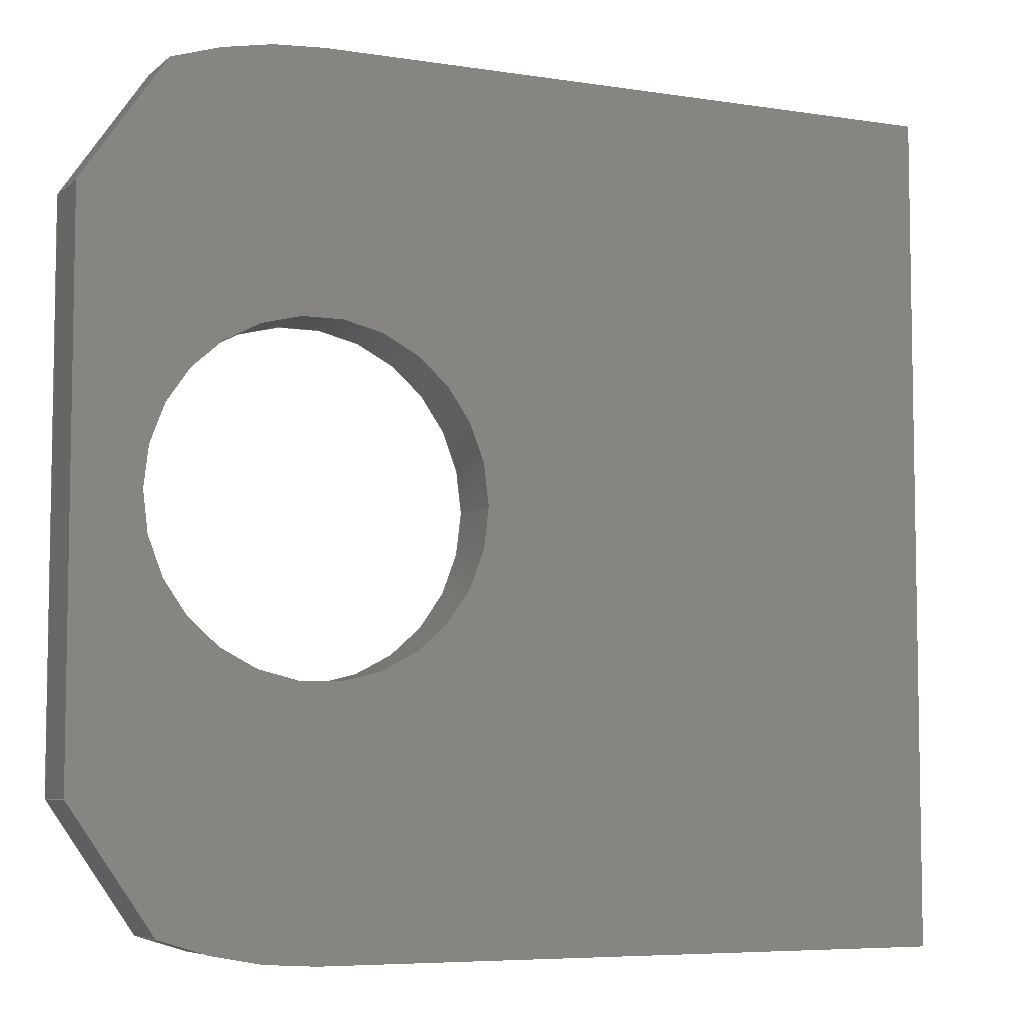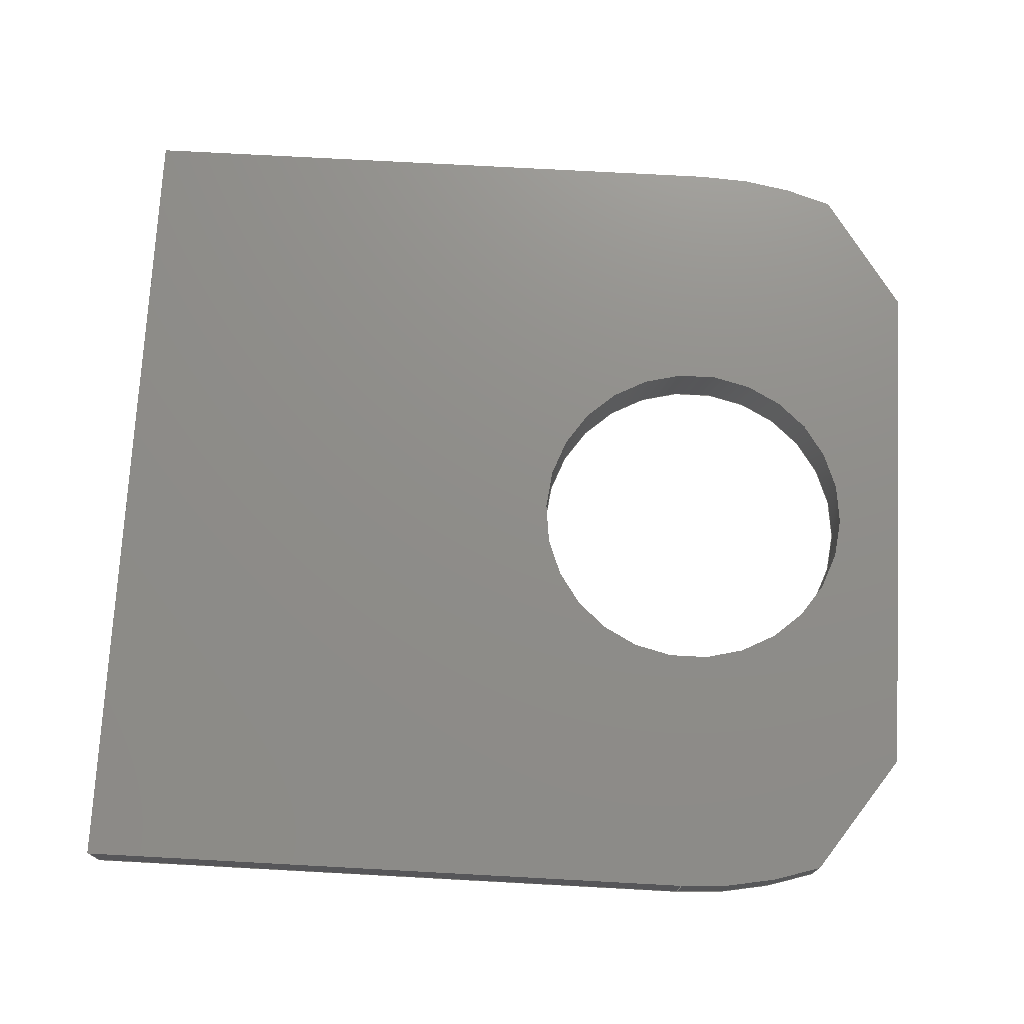
<metadata>
{"format":"step","ext":"step","renderer":"f3d","projection":"perspective","resolution":1024,"background":"white","views":[{"elev":-6.3,"azim":-25.2,"up":"+Y"},{"elev":73.8,"azim":-176.9,"up":"+Z"}]}
</metadata>
<code>
ISO-10303-21;
DATA;
#1=MECHANICAL_DESIGN_GEOMETRIC_PRESENTATION_REPRESENTATION('',(#4),#375);
#2=SHAPE_REPRESENTATION_RELATIONSHIP('SRR','None',#385,#3);
#3=ADVANCED_BREP_SHAPE_REPRESENTATION('',(#5),#374);
#4=STYLED_ITEM('',(#394),#5);
#5=MANIFOLD_SOLID_BREP('NONE',#211);
#6=FACE_BOUND('',#29,.T.);
#7=FACE_BOUND('',#39,.T.);
#8=PLANE('',#236);
#9=PLANE('',#241);
#10=PLANE('',#242);
#11=PLANE('',#243);
#12=PLANE('',#246);
#13=PLANE('',#247);
#14=PLANE('',#248);
#15=PLANE('',#249);
#16=FACE_OUTER_BOUND('',#27,.T.);
#17=FACE_OUTER_BOUND('',#28,.T.);
#18=FACE_OUTER_BOUND('',#30,.T.);
#19=FACE_OUTER_BOUND('',#31,.T.);
#20=FACE_OUTER_BOUND('',#32,.T.);
#21=FACE_OUTER_BOUND('',#33,.T.);
#22=FACE_OUTER_BOUND('',#34,.T.);
#23=FACE_OUTER_BOUND('',#35,.T.);
#24=FACE_OUTER_BOUND('',#36,.T.);
#25=FACE_OUTER_BOUND('',#37,.T.);
#26=FACE_OUTER_BOUND('',#38,.T.);
#27=EDGE_LOOP('',(#139,#140,#141,#142,#143,#144));
#28=EDGE_LOOP('',(#145,#146,#147,#148,#149,#150,#151,#152));
#29=EDGE_LOOP('',(#153,#154));
#30=EDGE_LOOP('',(#155,#156,#157,#158));
#31=EDGE_LOOP('',(#159,#160,#161,#162));
#32=EDGE_LOOP('',(#163,#164,#165,#166));
#33=EDGE_LOOP('',(#167,#168,#169,#170));
#34=EDGE_LOOP('',(#171,#172,#173,#174));
#35=EDGE_LOOP('',(#175,#176,#177,#178));
#36=EDGE_LOOP('',(#179,#180,#181,#182));
#37=EDGE_LOOP('',(#183,#184,#185,#186));
#38=EDGE_LOOP('',(#187,#188,#189,#190,#191,#192,#193,#194));
#39=EDGE_LOOP('',(#195,#196));
#40=LINE('',#318,#61);
#41=LINE('',#325,#62);
#42=LINE('',#329,#63);
#43=LINE('',#331,#64);
#44=LINE('',#333,#65);
#45=LINE('',#337,#66);
#46=LINE('',#338,#67);
#47=LINE('',#343,#68);
#48=LINE('',#344,#69);
#49=LINE('',#347,#70);
#50=LINE('',#348,#71);
#51=LINE('',#351,#72);
#52=LINE('',#352,#73);
#53=LINE('',#355,#74);
#54=LINE('',#356,#75);
#55=LINE('',#359,#76);
#56=LINE('',#363,#77);
#57=LINE('',#364,#78);
#58=LINE('',#367,#79);
#59=LINE('',#368,#80);
#60=LINE('',#370,#81);
#61=VECTOR('',#258,0.1024);
#62=VECTOR('',#265,0.08939);
#63=VECTOR('',#268,0.3937);
#64=VECTOR('',#269,0.5118);
#65=VECTOR('',#270,0.3937);
#66=VECTOR('',#273,0.08939);
#67=VECTOR('',#274,0.3312);
#68=VECTOR('',#279,0.03937);
#69=VECTOR('',#280,0.03937);
#70=VECTOR('',#283,0.3937);
#71=VECTOR('',#284,0.03937);
#72=VECTOR('',#287,0.03937);
#73=VECTOR('',#288,0.5118);
#74=VECTOR('',#291,0.03937);
#75=VECTOR('',#292,0.3937);
#76=VECTOR('',#295,0.03937);
#77=VECTOR('',#300,0.03937);
#78=VECTOR('',#301,0.08939);
#79=VECTOR('',#304,0.03937);
#80=VECTOR('',#305,0.3312);
#81=VECTOR('',#308,0.08939);
#82=CIRCLE('',#232,0.1024);
#83=CIRCLE('',#233,0.1024);
#84=CIRCLE('',#234,0.1024);
#85=CIRCLE('',#235,0.1024);
#86=CIRCLE('',#237,0.2559);
#87=CIRCLE('',#238,0.2559);
#88=CIRCLE('',#240,0.2559);
#89=CIRCLE('',#245,0.2559);
#90=VERTEX_POINT('',#313);
#91=VERTEX_POINT('',#314);
#92=VERTEX_POINT('',#317);
#93=VERTEX_POINT('',#319);
#94=VERTEX_POINT('',#323);
#95=VERTEX_POINT('',#324);
#96=VERTEX_POINT('',#326);
#97=VERTEX_POINT('',#328);
#98=VERTEX_POINT('',#330);
#99=VERTEX_POINT('',#332);
#100=VERTEX_POINT('',#334);
#101=VERTEX_POINT('',#336);
#102=VERTEX_POINT('',#340);
#103=VERTEX_POINT('',#341);
#104=VERTEX_POINT('',#346);
#105=VERTEX_POINT('',#350);
#106=VERTEX_POINT('',#354);
#107=VERTEX_POINT('',#358);
#108=VERTEX_POINT('',#362);
#109=VERTEX_POINT('',#366);
#110=EDGE_CURVE('',#90,#91,#82,.T.);
#111=EDGE_CURVE('',#91,#90,#83,.T.);
#112=EDGE_CURVE('',#91,#92,#40,.T.);
#113=EDGE_CURVE('',#93,#92,#84,.T.);
#114=EDGE_CURVE('',#92,#93,#85,.T.);
#115=EDGE_CURVE('',#94,#95,#41,.T.);
#116=EDGE_CURVE('',#96,#94,#86,.T.);
#117=EDGE_CURVE('',#97,#96,#42,.T.);
#118=EDGE_CURVE('',#98,#97,#43,.T.);
#119=EDGE_CURVE('',#99,#98,#44,.T.);
#120=EDGE_CURVE('',#100,#99,#87,.T.);
#121=EDGE_CURVE('',#101,#100,#45,.T.);
#122=EDGE_CURVE('',#101,#95,#46,.T.);
#123=EDGE_CURVE('',#102,#103,#88,.T.);
#124=EDGE_CURVE('',#100,#102,#47,.T.);
#125=EDGE_CURVE('',#103,#99,#48,.T.);
#126=EDGE_CURVE('',#103,#104,#49,.T.);
#127=EDGE_CURVE('',#104,#98,#50,.T.);
#128=EDGE_CURVE('',#105,#97,#51,.T.);
#129=EDGE_CURVE('',#104,#105,#52,.T.);
#130=EDGE_CURVE('',#106,#96,#53,.T.);
#131=EDGE_CURVE('',#105,#106,#54,.T.);
#132=EDGE_CURVE('',#107,#94,#55,.T.);
#133=EDGE_CURVE('',#106,#107,#89,.T.);
#134=EDGE_CURVE('',#95,#108,#56,.T.);
#135=EDGE_CURVE('',#107,#108,#57,.T.);
#136=EDGE_CURVE('',#109,#101,#58,.T.);
#137=EDGE_CURVE('',#108,#109,#59,.T.);
#138=EDGE_CURVE('',#109,#102,#60,.T.);
#139=ORIENTED_EDGE('',*,*,#110,.F.);
#140=ORIENTED_EDGE('',*,*,#111,.F.);
#141=ORIENTED_EDGE('',*,*,#112,.T.);
#142=ORIENTED_EDGE('',*,*,#113,.F.);
#143=ORIENTED_EDGE('',*,*,#114,.F.);
#144=ORIENTED_EDGE('',*,*,#112,.F.);
#145=ORIENTED_EDGE('',*,*,#115,.F.);
#146=ORIENTED_EDGE('',*,*,#116,.F.);
#147=ORIENTED_EDGE('',*,*,#117,.F.);
#148=ORIENTED_EDGE('',*,*,#118,.F.);
#149=ORIENTED_EDGE('',*,*,#119,.F.);
#150=ORIENTED_EDGE('',*,*,#120,.F.);
#151=ORIENTED_EDGE('',*,*,#121,.F.);
#152=ORIENTED_EDGE('',*,*,#122,.T.);
#153=ORIENTED_EDGE('',*,*,#113,.T.);
#154=ORIENTED_EDGE('',*,*,#114,.T.);
#155=ORIENTED_EDGE('',*,*,#123,.F.);
#156=ORIENTED_EDGE('',*,*,#124,.F.);
#157=ORIENTED_EDGE('',*,*,#120,.T.);
#158=ORIENTED_EDGE('',*,*,#125,.F.);
#159=ORIENTED_EDGE('',*,*,#126,.F.);
#160=ORIENTED_EDGE('',*,*,#125,.T.);
#161=ORIENTED_EDGE('',*,*,#119,.T.);
#162=ORIENTED_EDGE('',*,*,#127,.F.);
#163=ORIENTED_EDGE('',*,*,#127,.T.);
#164=ORIENTED_EDGE('',*,*,#118,.T.);
#165=ORIENTED_EDGE('',*,*,#128,.F.);
#166=ORIENTED_EDGE('',*,*,#129,.F.);
#167=ORIENTED_EDGE('',*,*,#117,.T.);
#168=ORIENTED_EDGE('',*,*,#130,.F.);
#169=ORIENTED_EDGE('',*,*,#131,.F.);
#170=ORIENTED_EDGE('',*,*,#128,.T.);
#171=ORIENTED_EDGE('',*,*,#116,.T.);
#172=ORIENTED_EDGE('',*,*,#132,.F.);
#173=ORIENTED_EDGE('',*,*,#133,.F.);
#174=ORIENTED_EDGE('',*,*,#130,.T.);
#175=ORIENTED_EDGE('',*,*,#134,.T.);
#176=ORIENTED_EDGE('',*,*,#135,.F.);
#177=ORIENTED_EDGE('',*,*,#132,.T.);
#178=ORIENTED_EDGE('',*,*,#115,.T.);
#179=ORIENTED_EDGE('',*,*,#134,.F.);
#180=ORIENTED_EDGE('',*,*,#122,.F.);
#181=ORIENTED_EDGE('',*,*,#136,.F.);
#182=ORIENTED_EDGE('',*,*,#137,.F.);
#183=ORIENTED_EDGE('',*,*,#136,.T.);
#184=ORIENTED_EDGE('',*,*,#121,.T.);
#185=ORIENTED_EDGE('',*,*,#124,.T.);
#186=ORIENTED_EDGE('',*,*,#138,.F.);
#187=ORIENTED_EDGE('',*,*,#137,.T.);
#188=ORIENTED_EDGE('',*,*,#138,.T.);
#189=ORIENTED_EDGE('',*,*,#123,.T.);
#190=ORIENTED_EDGE('',*,*,#126,.T.);
#191=ORIENTED_EDGE('',*,*,#129,.T.);
#192=ORIENTED_EDGE('',*,*,#131,.T.);
#193=ORIENTED_EDGE('',*,*,#133,.T.);
#194=ORIENTED_EDGE('',*,*,#135,.T.);
#195=ORIENTED_EDGE('',*,*,#110,.T.);
#196=ORIENTED_EDGE('',*,*,#111,.T.);
#197=CYLINDRICAL_SURFACE('',#231,0.1024);
#198=CYLINDRICAL_SURFACE('',#239,0.2559);
#199=CYLINDRICAL_SURFACE('',#244,0.2559);
#200=ADVANCED_FACE('',(#16),#197,.F.);
#201=ADVANCED_FACE('',(#17,#6),#8,.F.);
#202=ADVANCED_FACE('',(#18),#198,.T.);
#203=ADVANCED_FACE('',(#19),#9,.T.);
#204=ADVANCED_FACE('',(#20),#10,.T.);
#205=ADVANCED_FACE('',(#21),#11,.T.);
#206=ADVANCED_FACE('',(#22),#199,.T.);
#207=ADVANCED_FACE('',(#23),#12,.T.);
#208=ADVANCED_FACE('',(#24),#13,.F.);
#209=ADVANCED_FACE('',(#25),#14,.T.);
#210=ADVANCED_FACE('',(#26,#7),#15,.T.);
#211=CLOSED_SHELL('',(#200,#201,#202,#203,#204,#205,#206,#207,#208,#209,
#210));
#212=DERIVED_UNIT_ELEMENT(#214,1);
#213=DERIVED_UNIT_ELEMENT(#379,3);
#214=(
MASS_UNIT()
NAMED_UNIT(*)
SI_UNIT($,.GRAM.)
);
#215=DERIVED_UNIT((#212,#213));
#216=MEASURE_REPRESENTATION_ITEM('density measure',
POSITIVE_RATIO_MEASURE(7.85),#215);
#217=PROPERTY_DEFINITION_REPRESENTATION(#222,#219);
#218=PROPERTY_DEFINITION_REPRESENTATION(#223,#220);
#219=REPRESENTATION('material name',(#221),#374);
#220=REPRESENTATION('density',(#216),#374);
#221=DESCRIPTIVE_REPRESENTATION_ITEM('Steel','Steel');
#222=PROPERTY_DEFINITION('material property','material name',#387);
#223=PROPERTY_DEFINITION('material property','density of part',#387);
#224=DATE_TIME_ROLE('creation_date');
#225=APPLIED_DATE_AND_TIME_ASSIGNMENT(#226,#224,(#387));
#226=DATE_AND_TIME(#227,#228);
#227=CALENDAR_DATE(2010,13,8);
#228=LOCAL_TIME(22,39,13,#229);
#229=COORDINATED_UNIVERSAL_TIME_OFFSET(0,0,.BEHIND.);
#230=AXIS2_PLACEMENT_3D('placement',#311,#250,#251);
#231=AXIS2_PLACEMENT_3D('',#312,#252,#253);
#232=AXIS2_PLACEMENT_3D('',#315,#254,#255);
#233=AXIS2_PLACEMENT_3D('',#316,#256,#257);
#234=AXIS2_PLACEMENT_3D('',#320,#259,#260);
#235=AXIS2_PLACEMENT_3D('',#321,#261,#262);
#236=AXIS2_PLACEMENT_3D('',#322,#263,#264);
#237=AXIS2_PLACEMENT_3D('',#327,#266,#267);
#238=AXIS2_PLACEMENT_3D('',#335,#271,#272);
#239=AXIS2_PLACEMENT_3D('',#339,#275,#276);
#240=AXIS2_PLACEMENT_3D('',#342,#277,#278);
#241=AXIS2_PLACEMENT_3D('',#345,#281,#282);
#242=AXIS2_PLACEMENT_3D('',#349,#285,#286);
#243=AXIS2_PLACEMENT_3D('',#353,#289,#290);
#244=AXIS2_PLACEMENT_3D('',#357,#293,#294);
#245=AXIS2_PLACEMENT_3D('',#360,#296,#297);
#246=AXIS2_PLACEMENT_3D('',#361,#298,#299);
#247=AXIS2_PLACEMENT_3D('',#365,#302,#303);
#248=AXIS2_PLACEMENT_3D('',#369,#306,#307);
#249=AXIS2_PLACEMENT_3D('',#371,#309,#310);
#250=DIRECTION('axis',(0,0,1));
#251=DIRECTION('refdir',(1,0,0));
#252=DIRECTION('center_axis',(0,0,-1));
#253=DIRECTION('ref_axis',(-1,0,0));
#254=DIRECTION('center_axis',(0,0,-1));
#255=DIRECTION('ref_axis',(-1,0,0));
#256=DIRECTION('center_axis',(0,0,-1));
#257=DIRECTION('ref_axis',(-1,0,0));
#258=DIRECTION('',(0,0,-1));
#259=DIRECTION('center_axis',(0,0,1));
#260=DIRECTION('ref_axis',(-1,0,0));
#261=DIRECTION('center_axis',(0,0,1));
#262=DIRECTION('ref_axis',(-1,0,0));
#263=DIRECTION('center_axis',(0,0,1));
#264=DIRECTION('ref_axis',(1,0,0));
#265=DIRECTION('',(-0.5676,-0.8233,0));
#266=DIRECTION('center_axis',(0,0,1));
#267=DIRECTION('ref_axis',(1,0,0));
#268=DIRECTION('',(-1,0,0));
#269=DIRECTION('',(0,1,0));
#270=DIRECTION('',(1,0,0));
#271=DIRECTION('center_axis',(0,0,1));
#272=DIRECTION('ref_axis',(1,0,0));
#273=DIRECTION('',(0.5676,-0.8233,0));
#274=DIRECTION('',(0,1,0));
#275=DIRECTION('center_axis',(0,0,1));
#276=DIRECTION('ref_axis',(1,0,0));
#277=DIRECTION('center_axis',(0,0,1));
#278=DIRECTION('ref_axis',(1,0,0));
#279=DIRECTION('',(0,0,1));
#280=DIRECTION('',(0,0,-1));
#281=DIRECTION('center_axis',(0,-1,0));
#282=DIRECTION('ref_axis',(0,0,-1));
#283=DIRECTION('',(1,0,0));
#284=DIRECTION('',(0,0,-1));
#285=DIRECTION('center_axis',(1,0,0));
#286=DIRECTION('ref_axis',(0,0,-1));
#287=DIRECTION('',(0,0,-1));
#288=DIRECTION('',(0,1,0));
#289=DIRECTION('center_axis',(0,1,0));
#290=DIRECTION('ref_axis',(0,0,1));
#291=DIRECTION('',(0,0,-1));
#292=DIRECTION('',(-1,0,0));
#293=DIRECTION('center_axis',(0,0,1));
#294=DIRECTION('ref_axis',(1,0,0));
#295=DIRECTION('',(0,0,-1));
#296=DIRECTION('center_axis',(0,0,1));
#297=DIRECTION('ref_axis',(1,0,0));
#298=DIRECTION('center_axis',(-0.8233,0.5676,0));
#299=DIRECTION('ref_axis',(0,0,1));
#300=DIRECTION('',(0,0,1));
#301=DIRECTION('',(-0.5676,-0.8233,0));
#302=DIRECTION('center_axis',(1,0,0));
#303=DIRECTION('ref_axis',(0,0,-1));
#304=DIRECTION('',(0,0,-1));
#305=DIRECTION('',(0,-1,0));
#306=DIRECTION('center_axis',(-0.8233,-0.5676,0));
#307=DIRECTION('ref_axis',(0,0,1));
#308=DIRECTION('',(0.5676,-0.8233,0));
#309=DIRECTION('center_axis',(0,0,1));
#310=DIRECTION('ref_axis',(1,0,0));
#311=CARTESIAN_POINT('',(0,0,0));
#312=CARTESIAN_POINT('Origin',(0,0,0));
#313=CARTESIAN_POINT('',(-0.1024,0,0.03937));
#314=CARTESIAN_POINT('',(0.1024,-1.254e-17,0.03937));
#315=CARTESIAN_POINT('Origin',(0,0,0.03937));
#316=CARTESIAN_POINT('Origin',(0,0,0.03937));
#317=CARTESIAN_POINT('',(0.1024,-1.254e-17,0));
#318=CARTESIAN_POINT('',(0.1024,-1.254e-17,0));
#319=CARTESIAN_POINT('',(-0.1024,0,0));
#320=CARTESIAN_POINT('Origin',(0,0,0));
#321=CARTESIAN_POINT('Origin',(0,0,0));
#322=CARTESIAN_POINT('Origin',(0,0,0));
#323=CARTESIAN_POINT('',(-0.09099,0.2392,0));
#324=CARTESIAN_POINT('',(-0.1417,0.1656,0));
#325=CARTESIAN_POINT('',(-0.09099,0.2392,0));
#326=CARTESIAN_POINT('',(7.835e-18,0.2559,0));
#327=CARTESIAN_POINT('Origin',(0,0,0));
#328=CARTESIAN_POINT('',(0.3937,0.2559,0));
#329=CARTESIAN_POINT('',(0.3937,0.2559,0));
#330=CARTESIAN_POINT('',(0.3937,-0.2559,0));
#331=CARTESIAN_POINT('',(0.3937,-0.2559,0));
#332=CARTESIAN_POINT('',(0,-0.2559,0));
#333=CARTESIAN_POINT('',(-5.551e-17,-0.2559,0));
#334=CARTESIAN_POINT('',(-0.09099,-0.2392,0));
#335=CARTESIAN_POINT('Origin',(0,0,0));
#336=CARTESIAN_POINT('',(-0.1417,-0.1656,0));
#337=CARTESIAN_POINT('',(-0.1417,-0.1656,0));
#338=CARTESIAN_POINT('',(-0.1417,-0.1656,0));
#339=CARTESIAN_POINT('Origin',(0,0,0));
#340=CARTESIAN_POINT('',(-0.09099,-0.2392,0.03937));
#341=CARTESIAN_POINT('',(0,-0.2559,0.03937));
#342=CARTESIAN_POINT('Origin',(0,0,0.03937));
#343=CARTESIAN_POINT('',(-0.09099,-0.2392,0));
#344=CARTESIAN_POINT('',(0,-0.2559,0.03937));
#345=CARTESIAN_POINT('Origin',(0.3937,-0.2559,0));
#346=CARTESIAN_POINT('',(0.3937,-0.2559,0.03937));
#347=CARTESIAN_POINT('',(0,-0.2559,0.03937));
#348=CARTESIAN_POINT('',(0.3937,-0.2559,0.03937));
#349=CARTESIAN_POINT('Origin',(0.3937,0.2559,0));
#350=CARTESIAN_POINT('',(0.3937,0.2559,0.03937));
#351=CARTESIAN_POINT('',(0.3937,0.2559,0.03937));
#352=CARTESIAN_POINT('',(0.3937,-0.2559,0.03937));
#353=CARTESIAN_POINT('Origin',(0,0.2559,0));
#354=CARTESIAN_POINT('',(7.835e-18,0.2559,0.03937));
#355=CARTESIAN_POINT('',(1.567e-17,0.2559,0.03937));
#356=CARTESIAN_POINT('',(0.3937,0.2559,0.03937));
#357=CARTESIAN_POINT('Origin',(0,0,0));
#358=CARTESIAN_POINT('',(-0.09099,0.2392,0.03937));
#359=CARTESIAN_POINT('',(-0.09099,0.2392,0.03937));
#360=CARTESIAN_POINT('Origin',(0,0,0.03937));
#361=CARTESIAN_POINT('Origin',(-0.1164,0.2024,0.01969));
#362=CARTESIAN_POINT('',(-0.1417,0.1656,0.03937));
#363=CARTESIAN_POINT('',(-0.1417,0.1656,0));
#364=CARTESIAN_POINT('',(-0.09099,0.2392,0.03937));
#365=CARTESIAN_POINT('Origin',(-0.1417,-0.2559,0.03937));
#366=CARTESIAN_POINT('',(-0.1417,-0.1656,0.03937));
#367=CARTESIAN_POINT('',(-0.1417,-0.1656,0.03937));
#368=CARTESIAN_POINT('',(-0.1417,0.1656,0.03937));
#369=CARTESIAN_POINT('Origin',(-0.1164,-0.2024,0.01969));
#370=CARTESIAN_POINT('',(-0.1417,-0.1656,0.03937));
#371=CARTESIAN_POINT('Origin',(0,0,0.03937));
#372=UNCERTAINTY_MEASURE_WITH_UNIT(LENGTH_MEASURE(0.0003937),
#377,'DISTANCE_ACCURACY_VALUE',
'Maximum model space distance between geometric entities at asserted c
onnectivities');
#373=UNCERTAINTY_MEASURE_WITH_UNIT(LENGTH_MEASURE(0.0003937),
#377,'DISTANCE_ACCURACY_VALUE',
'Maximum model space distance between geometric entities at asserted c
onnectivities');
#374=(
GEOMETRIC_REPRESENTATION_CONTEXT(3)
GLOBAL_UNCERTAINTY_ASSIGNED_CONTEXT((#372))
GLOBAL_UNIT_ASSIGNED_CONTEXT((#377,#382,#381))
REPRESENTATION_CONTEXT('','3D')
);
#375=(
GEOMETRIC_REPRESENTATION_CONTEXT(3)
GLOBAL_UNCERTAINTY_ASSIGNED_CONTEXT((#373))
GLOBAL_UNIT_ASSIGNED_CONTEXT((#377,#382,#381))
REPRESENTATION_CONTEXT('','3D')
);
#376=DIMENSIONAL_EXPONENTS(1,0,0,0,0,0,0);
#377=(
CONVERSION_BASED_UNIT('inch',#380)
LENGTH_UNIT()
NAMED_UNIT(#376)
);
#378=(
LENGTH_UNIT()
NAMED_UNIT(*)
SI_UNIT(.MILLI.,.METRE.)
);
#379=(
LENGTH_UNIT()
NAMED_UNIT(*)
SI_UNIT(.CENTI.,.METRE.)
);
#380=LENGTH_MEASURE_WITH_UNIT(LENGTH_MEASURE(25.4),#378);
#381=(
NAMED_UNIT(*)
SI_UNIT($,.STERADIAN.)
SOLID_ANGLE_UNIT()
);
#382=(
NAMED_UNIT(*)
PLANE_ANGLE_UNIT()
SI_UNIT($,.RADIAN.)
);
#383=SHAPE_DEFINITION_REPRESENTATION(#384,#385);
#384=PRODUCT_DEFINITION_SHAPE('',$,#387);
#385=SHAPE_REPRESENTATION('',(#230),#374);
#386=PRODUCT_DEFINITION_CONTEXT('part definition',#391,'design');
#387=PRODUCT_DEFINITION('Internal Plate','Internal Plate',#388,#386);
#388=PRODUCT_DEFINITION_FORMATION('',$,#393);
#389=PRODUCT_RELATED_PRODUCT_CATEGORY('Internal Plate','Internal Plate',
(#393));
#390=APPLICATION_PROTOCOL_DEFINITION('international standard',
'automotive_design',2009,#391);
#391=APPLICATION_CONTEXT(
'Core Data for Automotive Mechanical Design Process');
#392=PRODUCT_CONTEXT('part definition',#391,'mechanical');
#393=PRODUCT('Internal Plate','Internal Plate',$,(#392));
#394=PRESENTATION_STYLE_ASSIGNMENT((#395));
#395=SURFACE_STYLE_USAGE(.BOTH.,#396);
#396=SURFACE_SIDE_STYLE('',(#397));
#397=SURFACE_STYLE_FILL_AREA(#398);
#398=FILL_AREA_STYLE('',(#399));
#399=FILL_AREA_STYLE_COLOUR('',#400);
#400=COLOUR_RGB('',0.7843,0.7843,0.7922);
ENDSEC;
END-ISO-10303-21;

</code>
